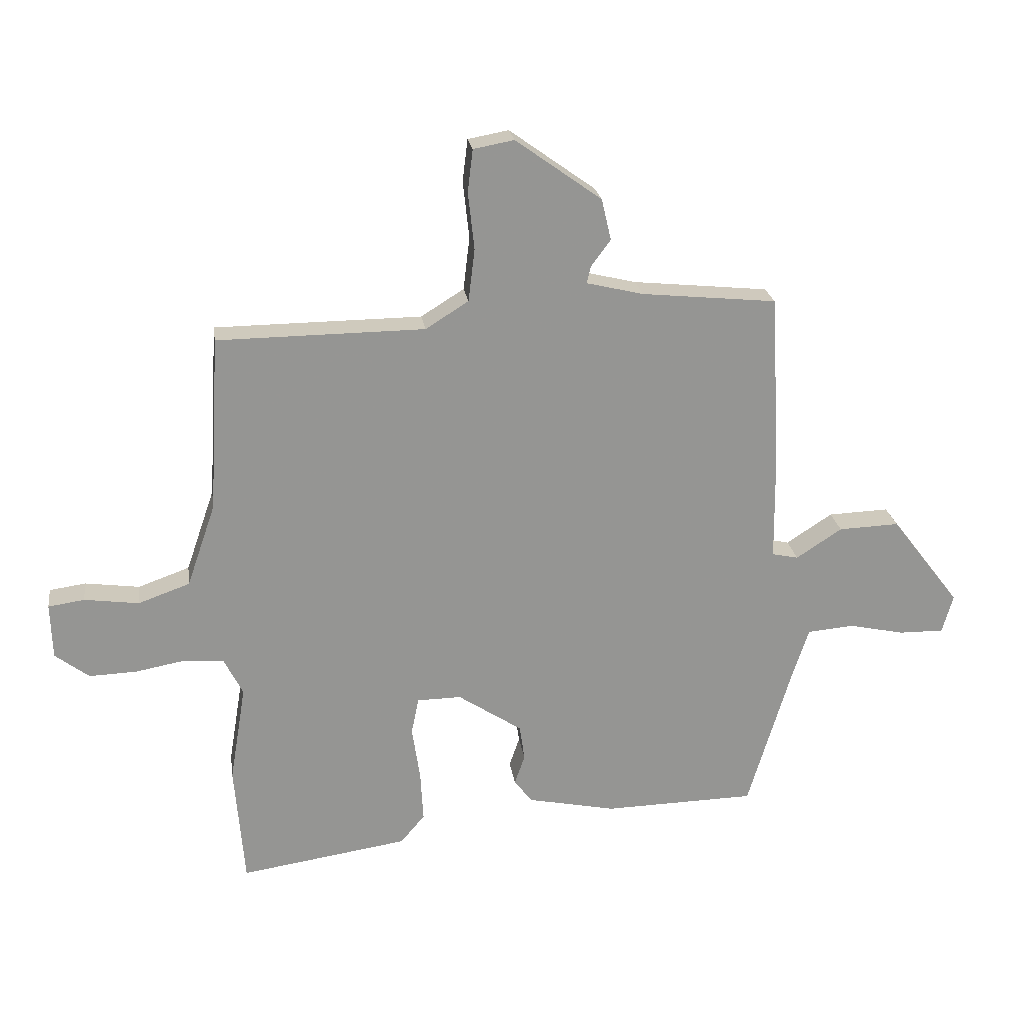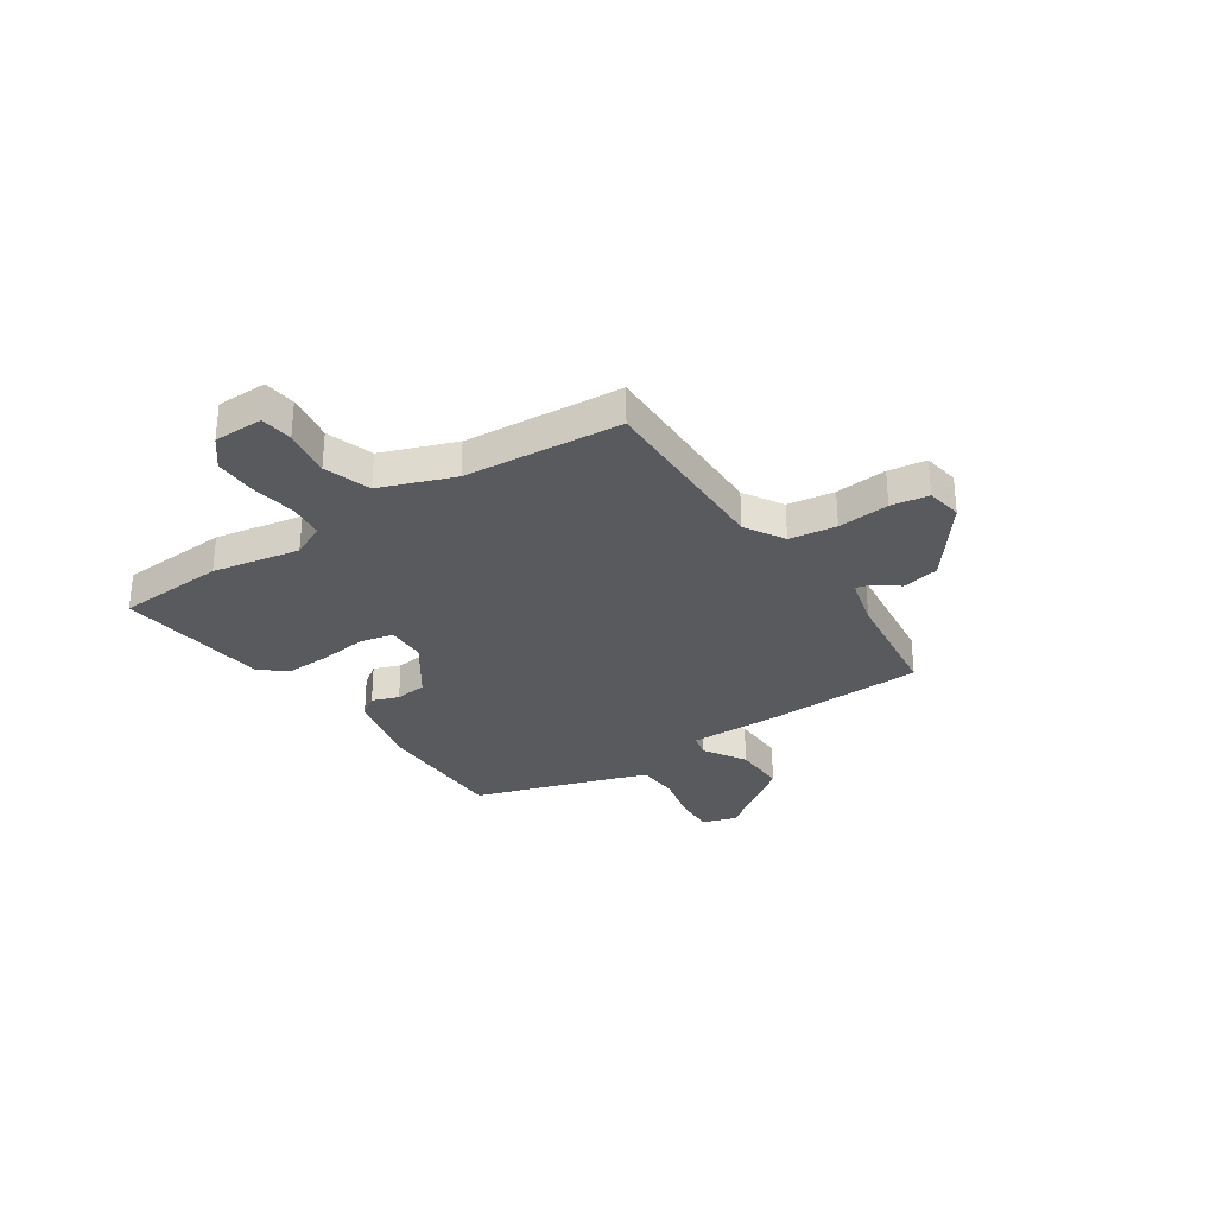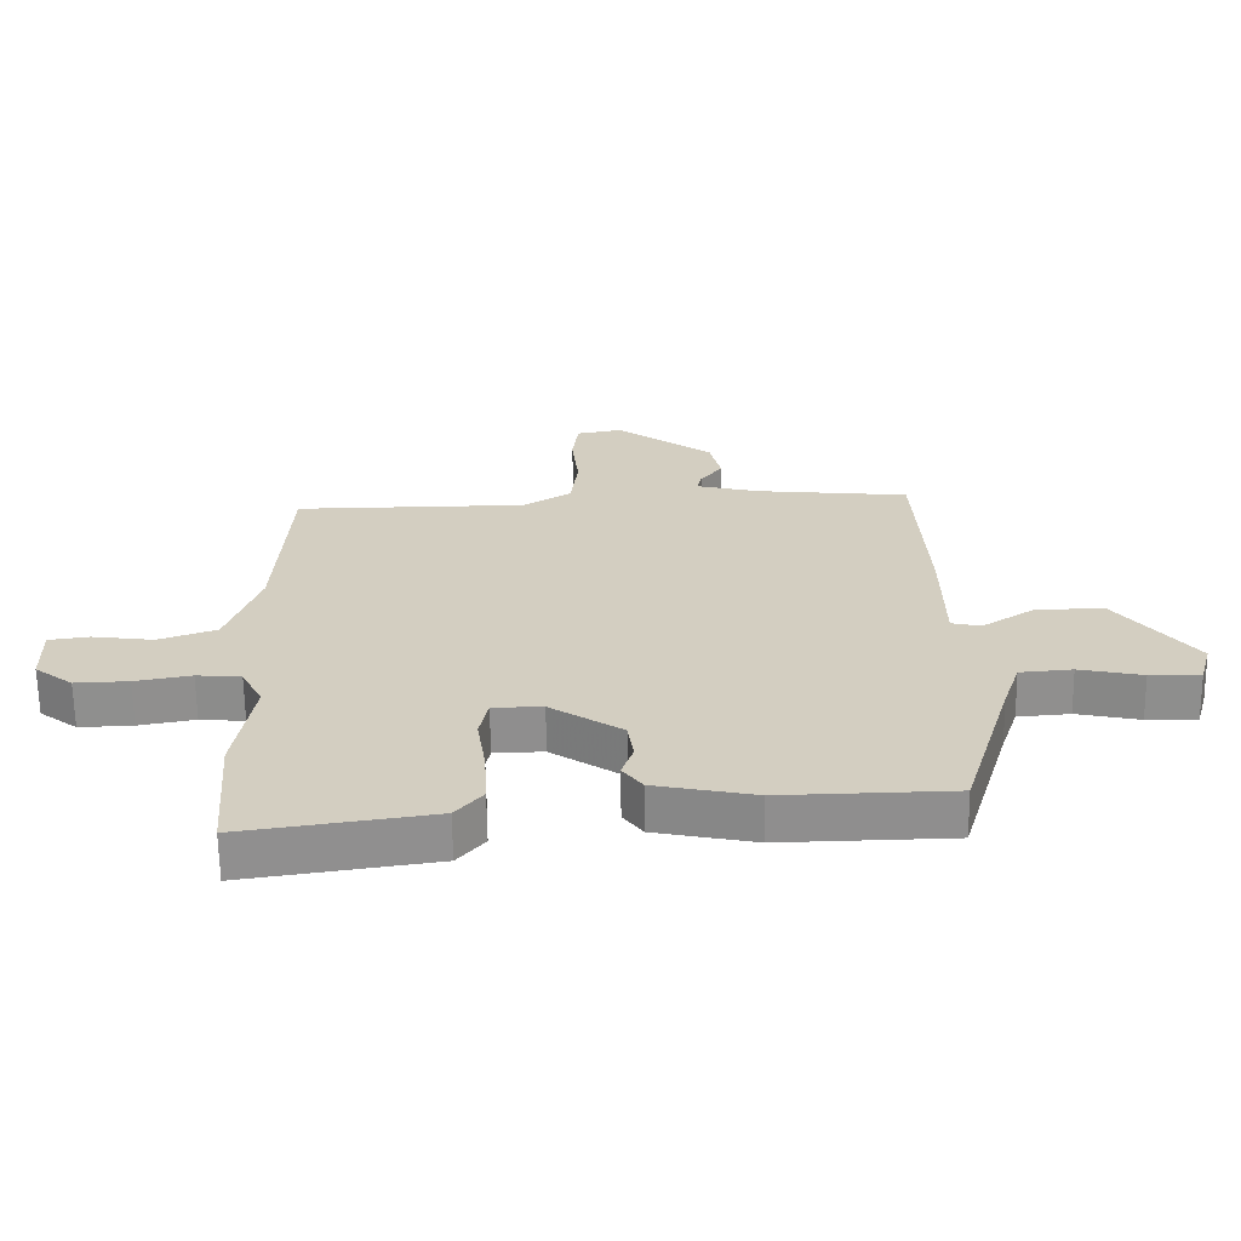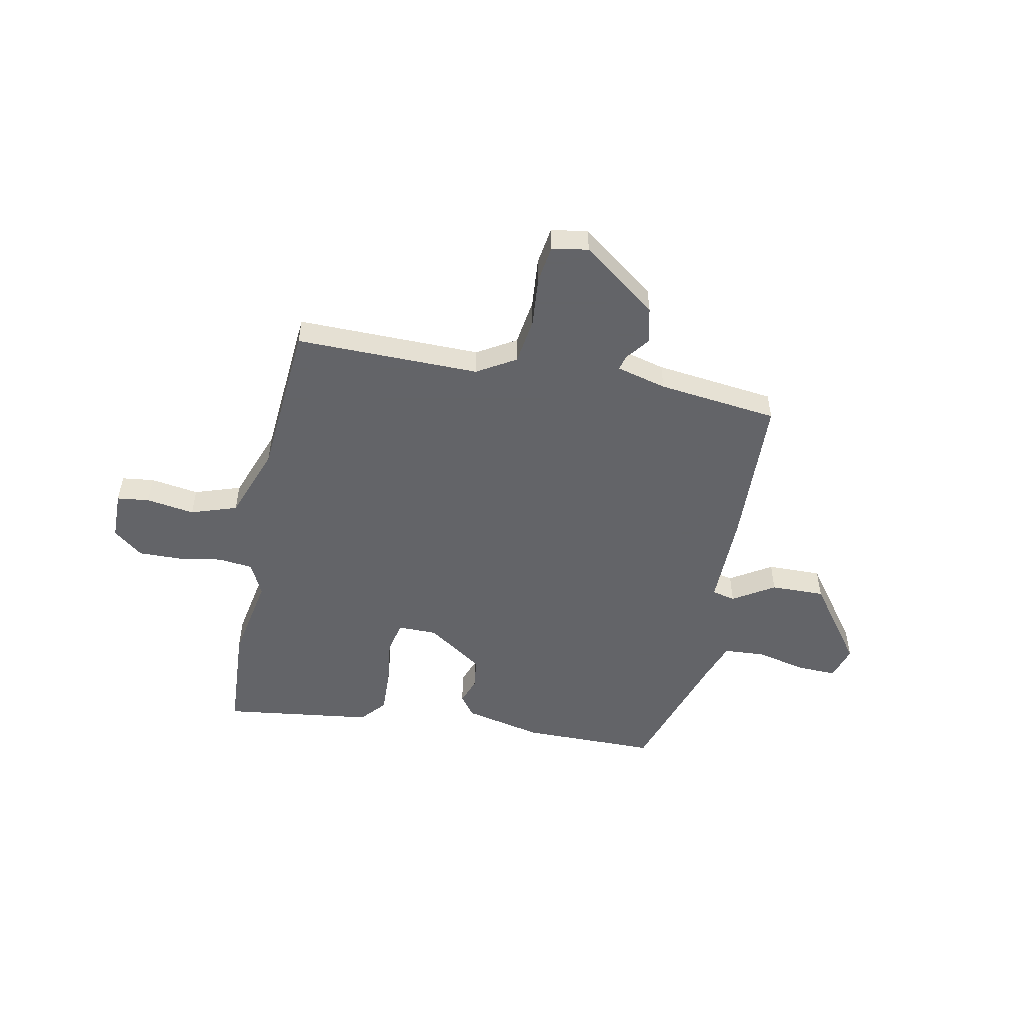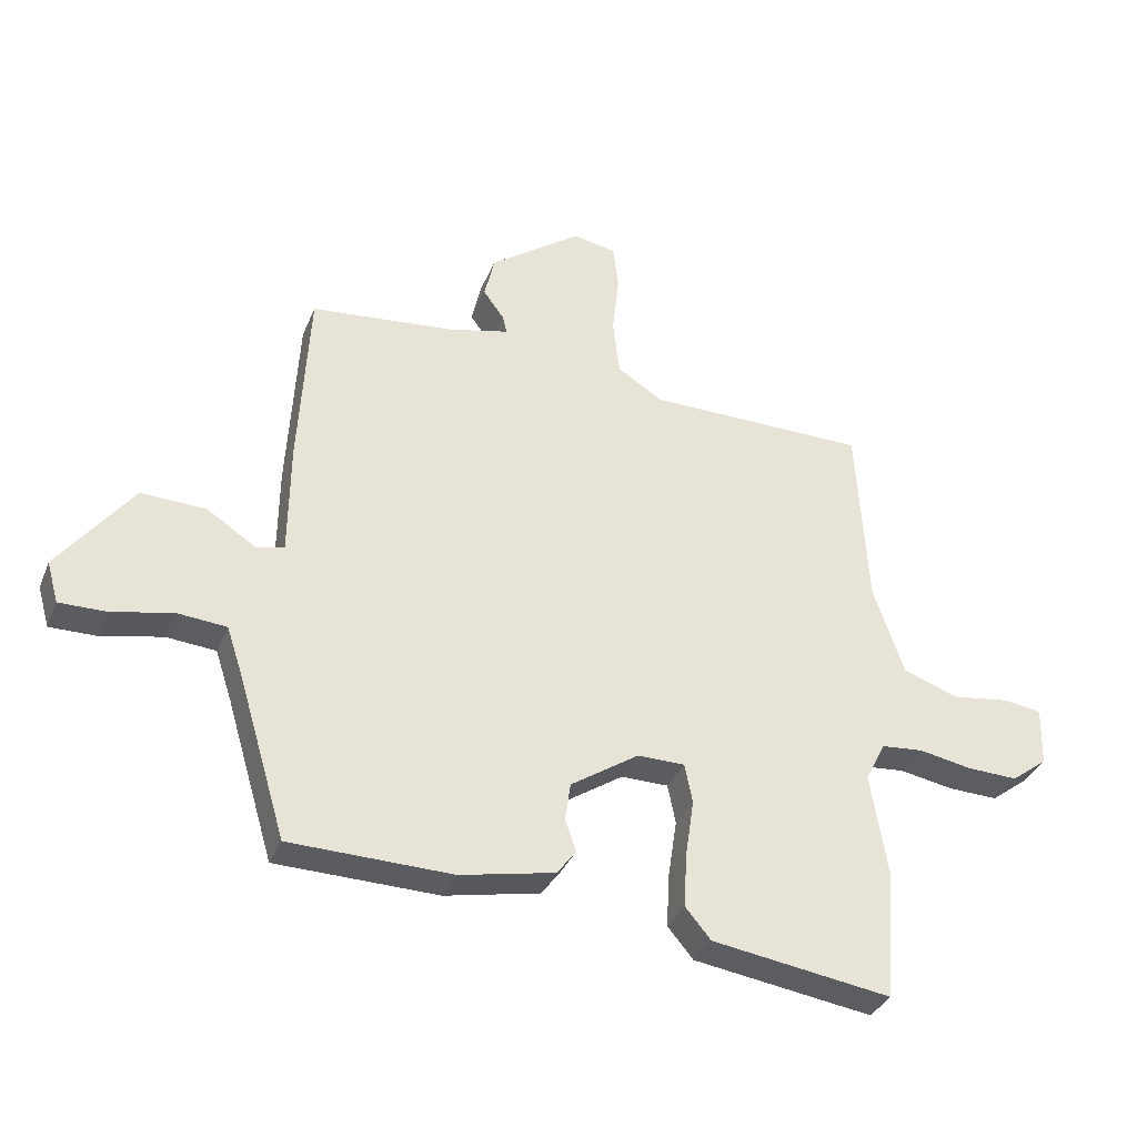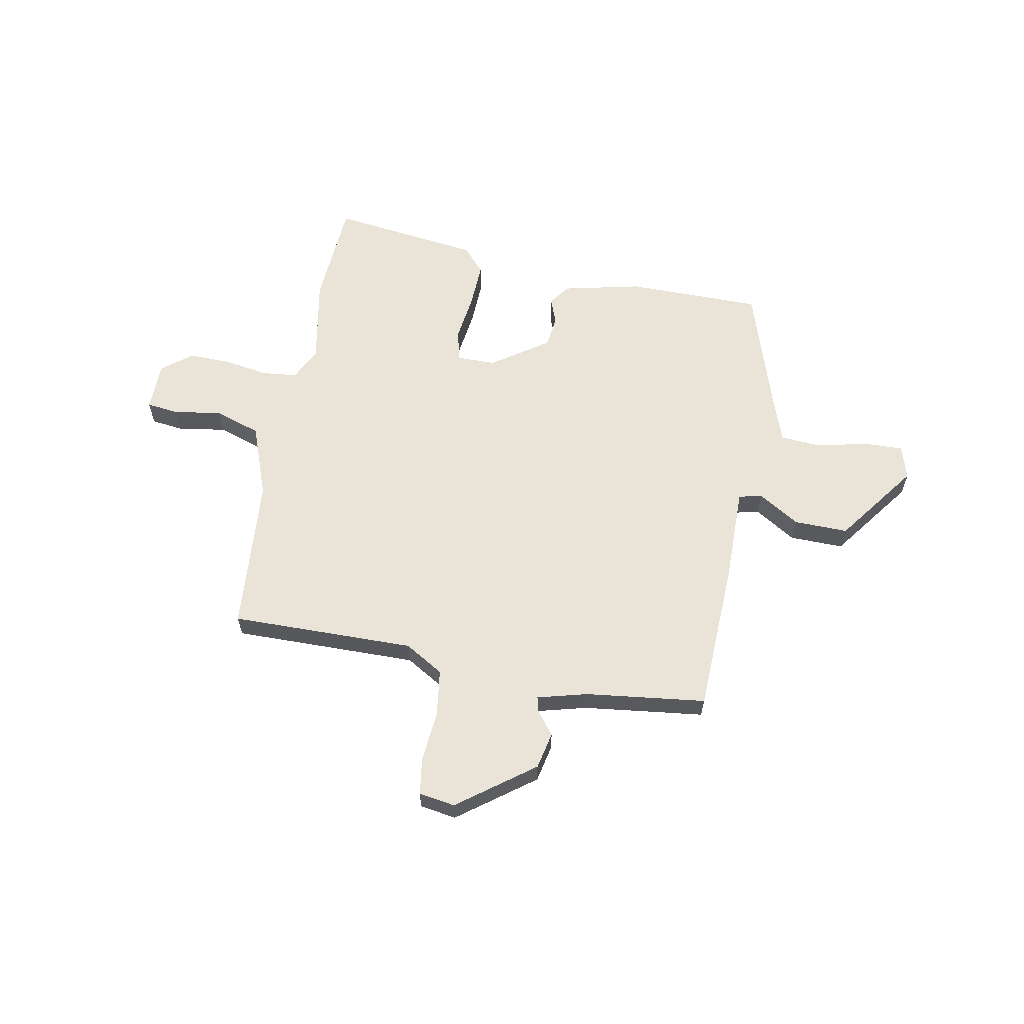
<metadata>
{"format":"obj","ext":"obj","renderer":"f3d","projection":"perspective","resolution":1024,"background":"white","views":[{"elev":23.0,"azim":-8.2,"up":"+Z"},{"elev":-30.6,"azim":-57.5,"up":"+Y"},{"elev":-64.9,"azim":0.8,"up":"+Z"},{"elev":-51.3,"azim":-12.4,"up":"+Y"},{"elev":-34.6,"azim":159.7,"up":"+Z"},{"elev":60.8,"azim":9.5,"up":"+Y"}]}
</metadata>
<code>
v -0.493 0.07 -0.586
v -0.51 0.07 -0.375
v -0.482 0.07 -0.204
v -0.515 0.07 -0.139
v -0.584 0.07 -0.133
v -0.671 0.07 -0.149
v -0.754 0.07 -0.152
v -0.813 0.07 -0.107
v -0.816 0.07 -0.01
v -0.753 0.07 -0.001
v -0.658 0.07 -0.014
v -0.568 0.07 0.018
v -0.518 0.07 0.163
v -0.5 0.07 0.47
v -0.139 0.07 0.473
v -0.064 0.07 0.52
v -0.053 0.07 0.612
v -0.064 0.07 0.712
v -0.055 0.07 0.786
v 0.016 0.07 0.799
v 0.166 0.07 0.691
v 0.183 0.07 0.619
v 0.149 0.07 0.573
v 0.142 0.07 0.543
v 0.241 0.07 0.519
v 0.477 0.07 0.495
v 0.494 0.07 0.195
v 0.496 0.07 0.008
v 0.542 0.07 -0.002
v 0.622 0.07 0.05
v 0.728 0.07 0.054
v 0.849 0.07 -0.104
v 0.83 0.07 -0.171
v 0.752 0.07 -0.17
v 0.654 0.07 -0.149
v 0.573 0.07 -0.156
v 0.546 0.07 -0.238
v 0.468 0.07 -0.499
v 0.203 0.07 -0.505
v 0.048 0.07 -0.473
v 0.017 0.07 -0.432
v 0.035 0.07 -0.38
v 0.026 0.07 -0.318
v -0.086 0.07 -0.244
v -0.163 0.07 -0.245
v -0.176 0.07 -0.309
v -0.162 0.07 -0.403
v -0.157 0.07 -0.492
v -0.199 0.07 -0.542
v -0.493 0 -0.586
v -0.51 0 -0.375
v -0.482 0 -0.204
v -0.515 0 -0.139
v -0.584 0 -0.133
v -0.671 0 -0.149
v -0.754 0 -0.152
v -0.813 0 -0.107
v -0.816 0 -0.01
v -0.753 0 -0.001
v -0.658 0 -0.014
v -0.568 0 0.018
v -0.518 0 0.163
v -0.5 0 0.47
v -0.139 0 0.473
v -0.064 0 0.52
v -0.053 0 0.612
v -0.064 0 0.712
v -0.055 0 0.786
v 0.016 0 0.799
v 0.166 0 0.691
v 0.183 0 0.619
v 0.149 0 0.573
v 0.142 0 0.543
v 0.241 0 0.519
v 0.477 0 0.495
v 0.494 0 0.195
v 0.496 0 0.008
v 0.542 0 -0.002
v 0.622 0 0.05
v 0.728 0 0.054
v 0.849 0 -0.104
v 0.83 0 -0.171
v 0.752 0 -0.17
v 0.654 0 -0.149
v 0.573 0 -0.156
v 0.546 0 -0.238
v 0.468 0 -0.499
v 0.203 0 -0.505
v 0.048 0 -0.473
v 0.017 0 -0.432
v 0.035 0 -0.38
v 0.026 0 -0.318
v -0.086 0 -0.244
v -0.163 0 -0.245
v -0.176 0 -0.309
v -0.162 0 -0.403
v -0.157 0 -0.492
v -0.199 0 -0.542
f 46 47 48 49
f 46 49 1 2
f 45 46 2 3
f 44 45 3 4
f 39 40 41 42
f 37 38 39 42
f 36 37 42 43
f 32 33 34 35
f 32 35 36
f 29 30 31 32
f 28 29 32 36
f 25 26 27 28
f 24 25 28 36
f 20 21 22 23
f 20 23 24
f 17 18 19 20
f 16 17 20 24
f 15 16 24 36
f 13 14 15 36
f 8 9 10 11
f 8 11 12
f 5 6 7 8
f 4 5 8 12
f 44 4 12 13
f 13 36 43 44
f 98 97 96 95
f 51 50 98 95
f 52 51 95 94
f 53 52 94 93
f 91 90 89 88
f 91 88 87 86
f 92 91 86 85
f 84 83 82 81
f 85 84 81
f 81 80 79 78
f 85 81 78 77
f 77 76 75 74
f 85 77 74 73
f 72 71 70 69
f 73 72 69
f 69 68 67 66
f 73 69 66 65
f 85 73 65 64
f 85 64 63 62
f 60 59 58 57
f 61 60 57
f 57 56 55 54
f 61 57 54 53
f 62 61 53 93
f 93 92 85 62
f 1 50 51 2
f 2 51 52 3
f 3 52 53 4
f 4 53 54 5
f 5 54 55 6
f 6 55 56 7
f 7 56 57 8
f 8 57 58 9
f 9 58 59 10
f 10 59 60 11
f 11 60 61 12
f 12 61 62 13
f 13 62 63 14
f 14 63 64 15
f 15 64 65 16
f 16 65 66 17
f 17 66 67 18
f 18 67 68 19
f 19 68 69 20
f 20 69 70 21
f 21 70 71 22
f 22 71 72 23
f 23 72 73 24
f 24 73 74 25
f 25 74 75 26
f 26 75 76 27
f 27 76 77 28
f 28 77 78 29
f 29 78 79 30
f 30 79 80 31
f 31 80 81 32
f 32 81 82 33
f 33 82 83 34
f 34 83 84 35
f 35 84 85 36
f 36 85 86 37
f 37 86 87 38
f 38 87 88 39
f 39 88 89 40
f 40 89 90 41
f 41 90 91 42
f 42 91 92 43
f 43 92 93 44
f 44 93 94 45
f 45 94 95 46
f 46 95 96 47
f 47 96 97 48
f 48 97 98 49
f 49 98 50 1

</code>
